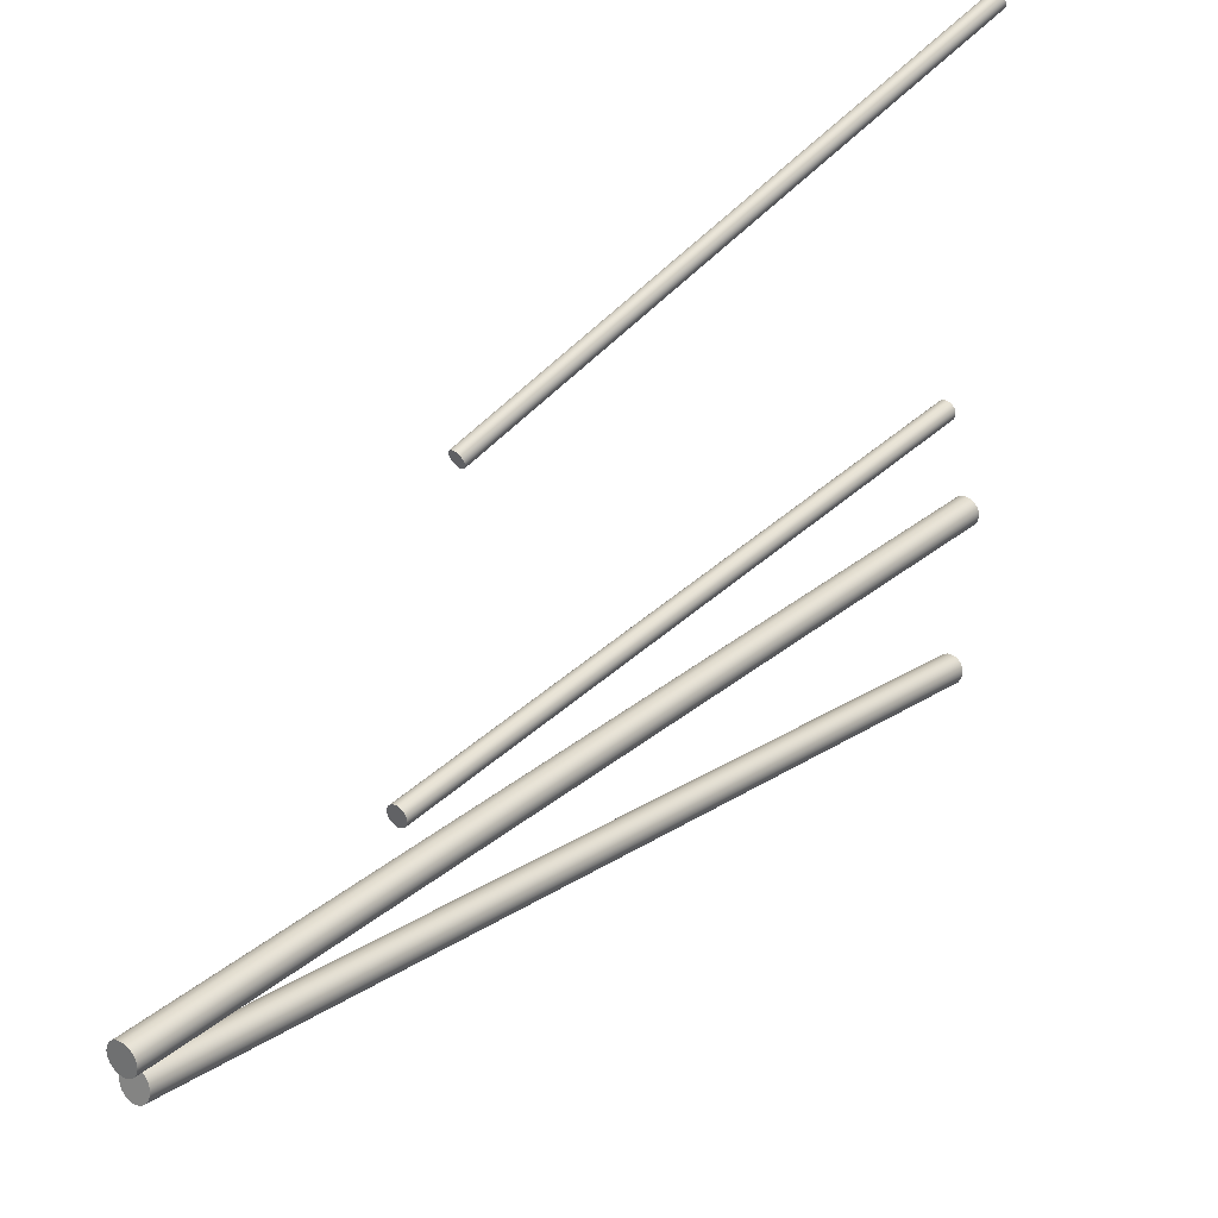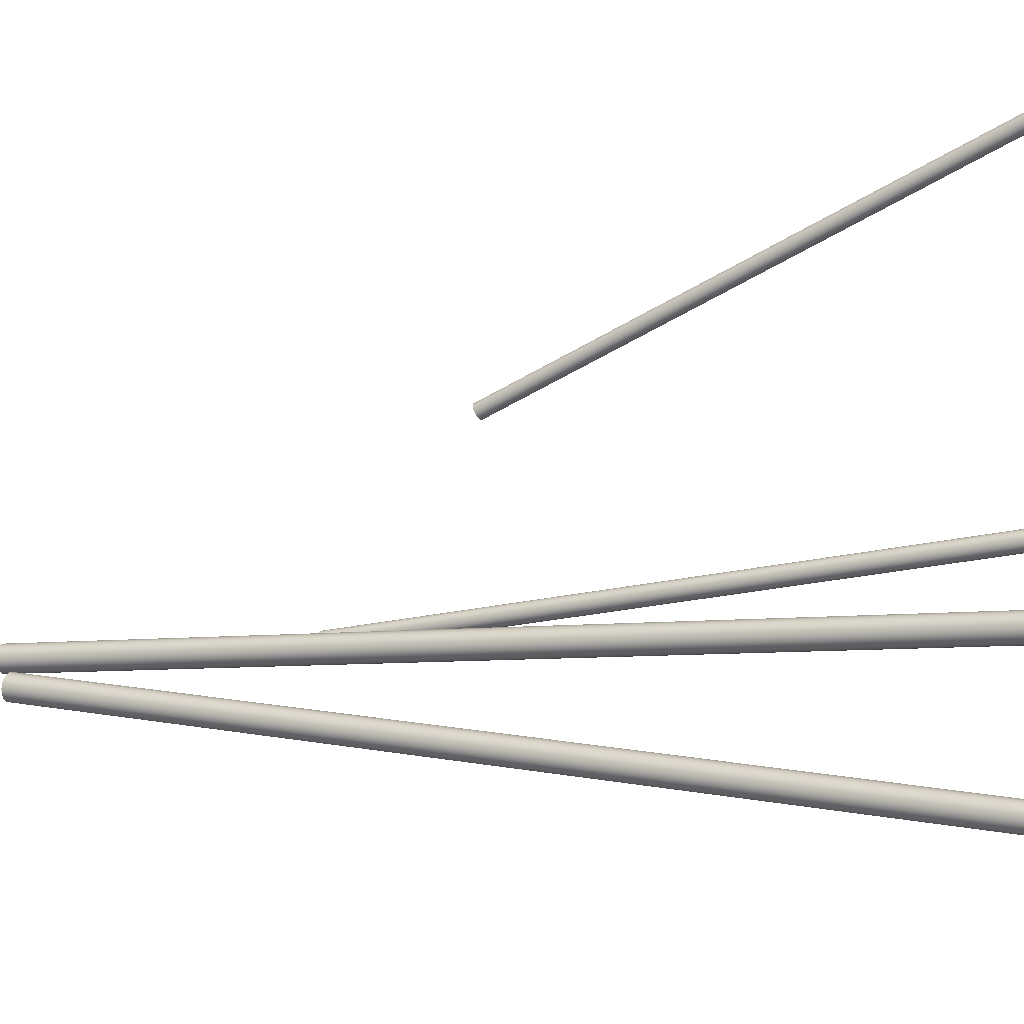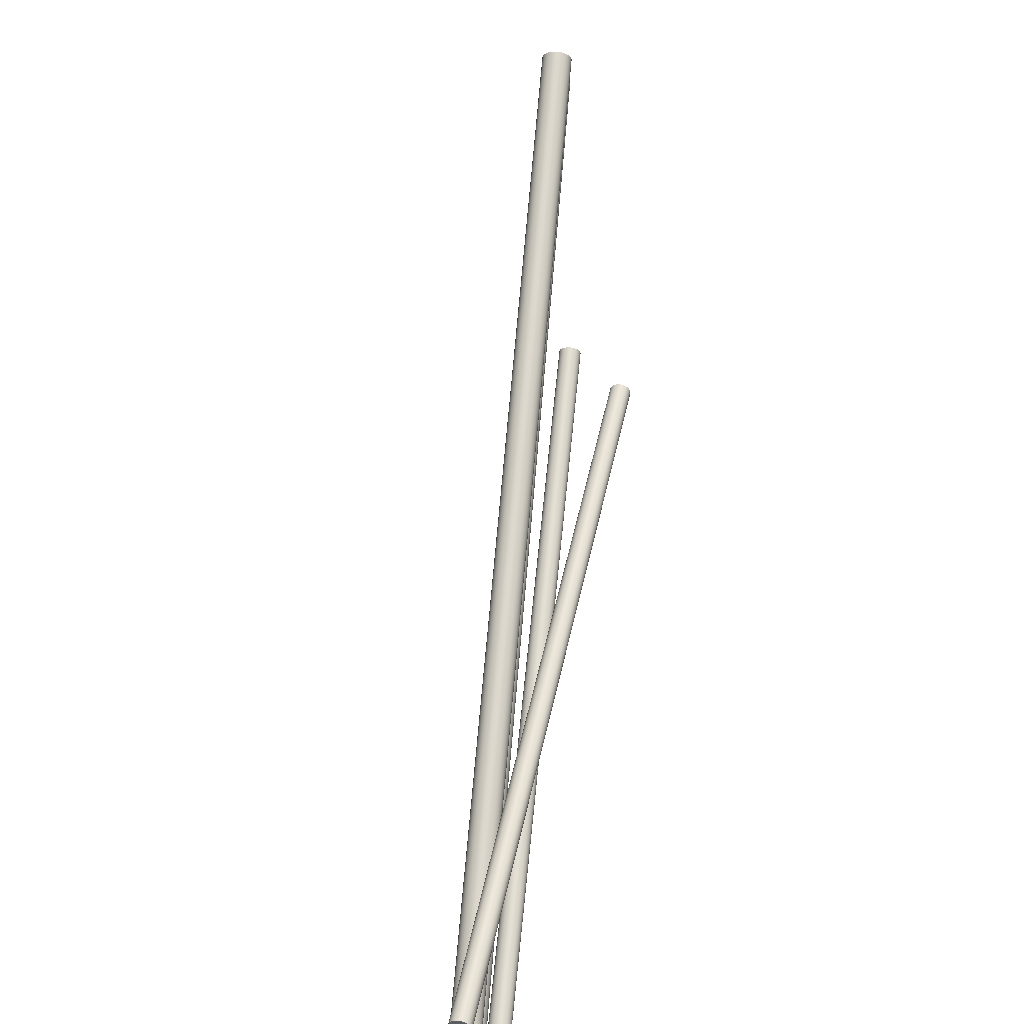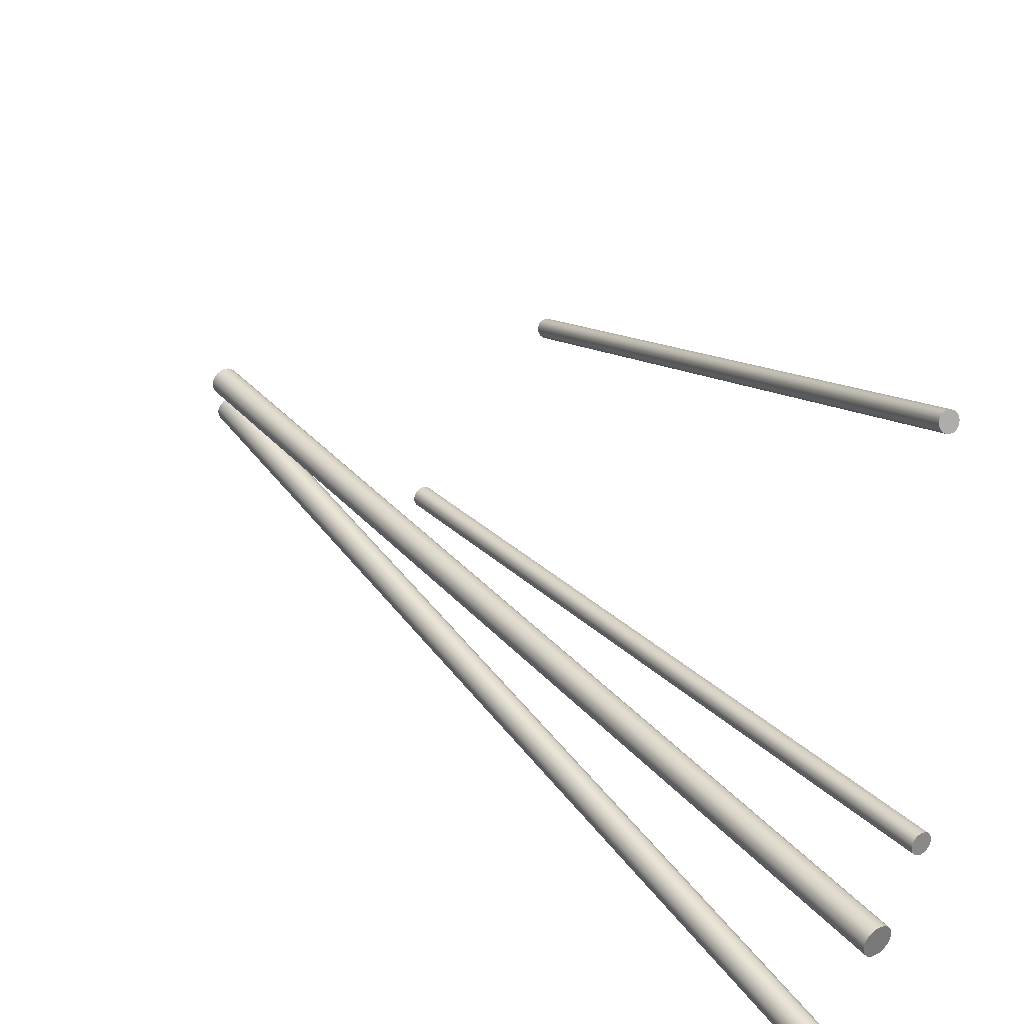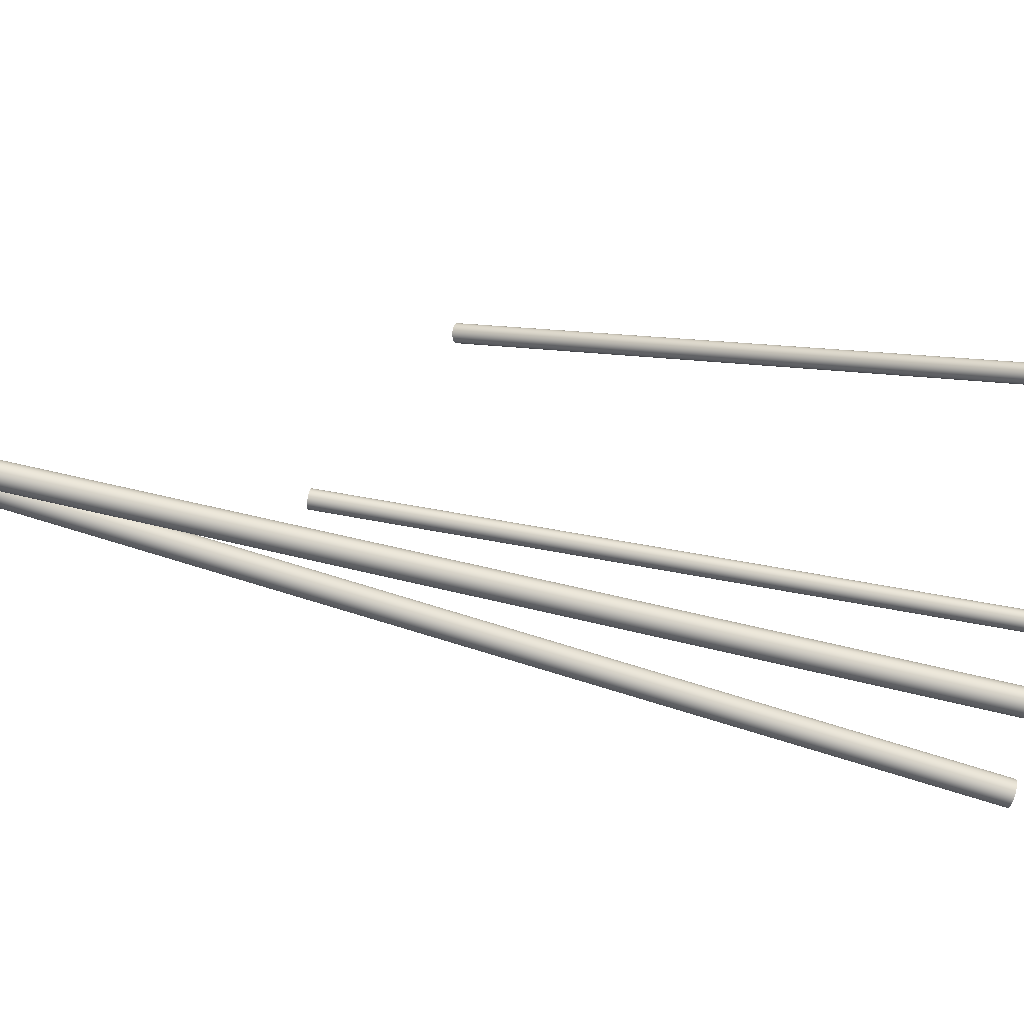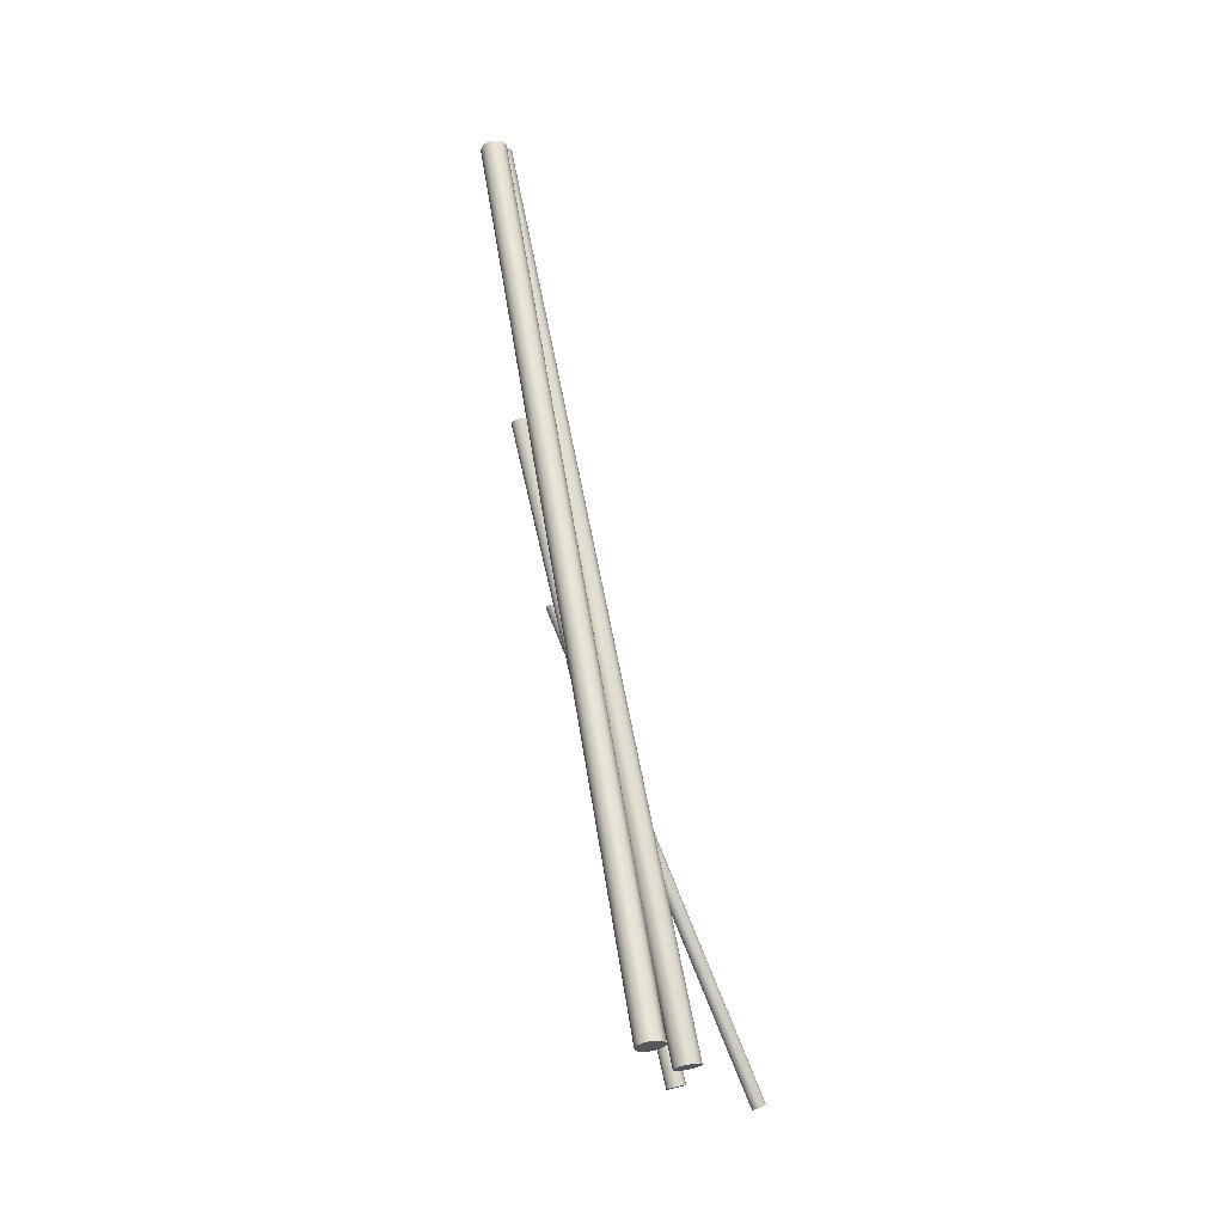
<metadata>
{"format":"obj","ext":"obj","renderer":"f3d","projection":"perspective","resolution":1024,"background":"white","views":[{"elev":32.7,"azim":-153.8,"up":"+Z"},{"elev":-16.2,"azim":-80.5,"up":"+Z"},{"elev":69.0,"azim":-7.0,"up":"+Z"},{"elev":30.5,"azim":-47.3,"up":"+Z"},{"elev":54.6,"azim":-89.4,"up":"+Z"},{"elev":-15.1,"azim":-167.2,"up":"+Y"}]}
</metadata>
<code>
g default
v 0.003211 -6.696 163
v -0.3499 -6.768 162.5
v -0.8543 -6.746 162
v -1.461 -6.631 161.7
v -2.11 -6.435 161.6
v -2.738 -6.177 161.7
v -3.284 -5.882 162
v -3.694 -5.58 162.4
v -3.928 -5.298 163
v -3.963 -5.067 163.7
v -3.796 -4.907 164.3
v -3.443 -4.834 164.9
v -2.939 -4.856 165.4
v -2.332 -4.971 165.7
v -1.683 -5.167 165.8
v -1.055 -5.425 165.7
v -0.5089 -5.72 165.4
v -0.09889 -6.023 164.9
v 0.1352 -6.304 164.3
v 0.1703 -6.536 163.7
v 49.45 131.7 116
v 49.09 131.6 115.4
v 48.59 131.6 114.9
v 47.98 131.7 114.6
v 47.33 131.9 114.5
v 46.71 132.2 114.6
v 46.16 132.5 114.9
v 45.75 132.8 115.4
v 45.52 133.1 116
v 45.48 133.3 116.6
v 45.65 133.5 117.3
v 46 133.5 117.8
v 46.51 133.5 118.3
v 47.11 133.4 118.6
v 47.76 133.2 118.7
v 48.39 133 118.6
v 48.93 132.7 118.3
v 49.34 132.4 117.9
v 49.58 132.1 117.3
v 49.61 131.8 116.6
v -1.896 -5.801 163.7
v 47.55 132.6 116.6
v 5.515 -5.841 67.98
v 5.159 -5.79 67.28
v 4.61 -5.689 66.72
v 3.92 -5.548 66.36
v 3.159 -5.38 66.24
v 2.4 -5.203 66.36
v 1.717 -5.032 66.72
v 1.177 -4.886 67.28
v 0.8341 -4.777 67.98
v 0.7206 -4.718 68.76
v 0.848 -4.713 69.54
v 1.204 -4.764 70.24
v 1.753 -4.865 70.8
v 2.442 -5.006 71.16
v 3.204 -5.174 71.28
v 3.963 -5.351 71.16
v 4.646 -5.522 70.8
v 5.186 -5.668 70.25
v 5.529 -5.777 69.54
v 5.642 -5.836 68.76
v 44.8 167.1 60.54
v 44.45 167.2 59.84
v 43.9 167.3 59.28
v 43.21 167.4 58.92
v 42.45 167.6 58.8
v 41.69 167.7 58.92
v 41 167.9 59.28
v 40.47 168.1 59.83
v 40.12 168.2 60.54
v 40.01 168.2 61.32
v 40.14 168.2 62.1
v 40.49 168.2 62.8
v 41.04 168.1 63.36
v 41.73 167.9 63.72
v 42.49 167.8 63.84
v 43.25 167.6 63.72
v 43.93 167.4 63.36
v 44.47 167.3 62.8
v 44.82 167.2 62.1
v 44.93 167.1 61.32
v 3.181 -5.277 68.76
v 42.47 167.7 61.32
v -0.5092 -2.513 45.88
v -0.9995 -2.347 44.88
v -1.773 -2.133 44.08
v -2.753 -1.891 43.56
v -3.844 -1.646 43.39
v -4.94 -1.421 43.56
v -5.933 -1.238 44.08
v -6.726 -1.116 44.88
v -7.241 -1.066 45.88
v -7.427 -1.093 47
v -7.268 -1.194 48.12
v -6.778 -1.36 49.13
v -6.004 -1.574 49.92
v -5.024 -1.816 50.44
v -3.933 -2.061 50.61
v -2.837 -2.286 50.44
v -1.844 -2.468 49.92
v -1.052 -2.591 49.12
v -0.5365 -2.641 48.12
v -0.3496 -2.614 47
v 52.92 246 60.81
v 52.43 246.2 59.8
v 51.66 246.4 59
v 50.68 246.6 58.49
v 49.58 246.9 58.31
v 48.49 247.1 58.49
v 47.5 247.3 59
v 46.7 247.4 59.8
v 46.19 247.4 60.81
v 46 247.4 61.92
v 46.16 247.3 63.04
v 46.65 247.1 64.05
v 47.42 246.9 64.85
v 48.4 246.7 65.36
v 49.5 246.4 65.54
v 50.59 246.2 65.36
v 51.58 246 64.85
v 52.38 245.9 64.05
v 52.89 245.9 63.04
v 53.08 245.9 61.92
v -3.889 -1.853 47
v 49.54 246.7 61.92
v -0.03865 -0.3166 5.482
v -0.5011 -0.02107 4.492
v -1.252 0.296 3.706
v -2.218 0.6036 3.201
v -3.305 0.8716 3.027
v -4.405 1.074 3.201
v -5.412 1.19 3.706
v -6.227 1.21 4.492
v -6.77 1.131 5.483
v -6.988 0.9601 6.581
v -6.859 0.7151 7.679
v -6.397 0.4196 8.67
v -5.646 0.1026 9.456
v -4.68 -0.205 9.961
v -3.593 -0.473 10.13
v -2.492 -0.6752 9.961
v -1.485 -0.7918 9.456
v -0.6706 -0.8114 8.67
v -0.1278 -0.7321 7.679
v 0.09 -0.5616 6.581
v 52.51 244.1 53.85
v 52.05 244.4 52.86
v 51.3 244.7 52.07
v 50.33 245 51.57
v 49.24 245.3 51.39
v 48.14 245.5 51.57
v 47.14 245.6 52.07
v 46.32 245.6 52.86
v 45.78 245.5 53.85
v 45.56 245.4 54.95
v 45.69 245.1 56.05
v 46.15 244.8 57.04
v 46.9 244.5 57.82
v 47.87 244.2 58.33
v 48.96 243.9 58.5
v 50.06 243.7 58.33
v 51.06 243.6 57.82
v 51.88 243.6 57.04
v 52.42 243.7 56.05
v 52.64 243.8 54.95
v -3.449 0.1993 6.581
v 49.1 244.6 54.95
g pCylinder5
f 1 2 22 21
f 2 3 23 22
f 3 4 24 23
f 4 5 25 24
f 5 6 26 25
f 6 7 27 26
f 7 8 28 27
f 8 9 29 28
f 9 10 30 29
f 10 11 31 30
f 11 12 32 31
f 12 13 33 32
f 13 14 34 33
f 14 15 35 34
f 15 16 36 35
f 16 17 37 36
f 17 18 38 37
f 18 19 39 38
f 19 20 40 39
f 20 1 21 40
f 2 1 41
f 3 2 41
f 4 3 41
f 5 4 41
f 6 5 41
f 7 6 41
f 8 7 41
f 9 8 41
f 10 9 41
f 11 10 41
f 12 11 41
f 13 12 41
f 14 13 41
f 15 14 41
f 16 15 41
f 17 16 41
f 18 17 41
f 19 18 41
f 20 19 41
f 1 20 41
f 21 22 42
f 22 23 42
f 23 24 42
f 24 25 42
f 25 26 42
f 26 27 42
f 27 28 42
f 28 29 42
f 29 30 42
f 30 31 42
f 31 32 42
f 32 33 42
f 33 34 42
f 34 35 42
f 35 36 42
f 36 37 42
f 37 38 42
f 38 39 42
f 39 40 42
f 40 21 42
f 43 44 64 63
f 44 45 65 64
f 45 46 66 65
f 46 47 67 66
f 47 48 68 67
f 48 49 69 68
f 49 50 70 69
f 50 51 71 70
f 51 52 72 71
f 52 53 73 72
f 53 54 74 73
f 54 55 75 74
f 55 56 76 75
f 56 57 77 76
f 57 58 78 77
f 58 59 79 78
f 59 60 80 79
f 60 61 81 80
f 61 62 82 81
f 62 43 63 82
f 44 43 83
f 45 44 83
f 46 45 83
f 47 46 83
f 48 47 83
f 49 48 83
f 50 49 83
f 51 50 83
f 52 51 83
f 53 52 83
f 54 53 83
f 55 54 83
f 56 55 83
f 57 56 83
f 58 57 83
f 59 58 83
f 60 59 83
f 61 60 83
f 62 61 83
f 43 62 83
f 63 64 84
f 64 65 84
f 65 66 84
f 66 67 84
f 67 68 84
f 68 69 84
f 69 70 84
f 70 71 84
f 71 72 84
f 72 73 84
f 73 74 84
f 74 75 84
f 75 76 84
f 76 77 84
f 77 78 84
f 78 79 84
f 79 80 84
f 80 81 84
f 81 82 84
f 82 63 84
f 85 86 106 105
f 86 87 107 106
f 87 88 108 107
f 88 89 109 108
f 89 90 110 109
f 90 91 111 110
f 91 92 112 111
f 92 93 113 112
f 93 94 114 113
f 94 95 115 114
f 95 96 116 115
f 96 97 117 116
f 97 98 118 117
f 98 99 119 118
f 99 100 120 119
f 100 101 121 120
f 101 102 122 121
f 102 103 123 122
f 103 104 124 123
f 104 85 105 124
f 86 85 125
f 87 86 125
f 88 87 125
f 89 88 125
f 90 89 125
f 91 90 125
f 92 91 125
f 93 92 125
f 94 93 125
f 95 94 125
f 96 95 125
f 97 96 125
f 98 97 125
f 99 98 125
f 100 99 125
f 101 100 125
f 102 101 125
f 103 102 125
f 104 103 125
f 85 104 125
f 105 106 126
f 106 107 126
f 107 108 126
f 108 109 126
f 109 110 126
f 110 111 126
f 111 112 126
f 112 113 126
f 113 114 126
f 114 115 126
f 115 116 126
f 116 117 126
f 117 118 126
f 118 119 126
f 119 120 126
f 120 121 126
f 121 122 126
f 122 123 126
f 123 124 126
f 124 105 126
f 127 128 148 147
f 128 129 149 148
f 129 130 150 149
f 130 131 151 150
f 131 132 152 151
f 132 133 153 152
f 133 134 154 153
f 134 135 155 154
f 135 136 156 155
f 136 137 157 156
f 137 138 158 157
f 138 139 159 158
f 139 140 160 159
f 140 141 161 160
f 141 142 162 161
f 142 143 163 162
f 143 144 164 163
f 144 145 165 164
f 145 146 166 165
f 146 127 147 166
f 128 127 167
f 129 128 167
f 130 129 167
f 131 130 167
f 132 131 167
f 133 132 167
f 134 133 167
f 135 134 167
f 136 135 167
f 137 136 167
f 138 137 167
f 139 138 167
f 140 139 167
f 141 140 167
f 142 141 167
f 143 142 167
f 144 143 167
f 145 144 167
f 146 145 167
f 127 146 167
f 147 148 168
f 148 149 168
f 149 150 168
f 150 151 168
f 151 152 168
f 152 153 168
f 153 154 168
f 154 155 168
f 155 156 168
f 156 157 168
f 157 158 168
f 158 159 168
f 159 160 168
f 160 161 168
f 161 162 168
f 162 163 168
f 163 164 168
f 164 165 168
f 165 166 168
f 166 147 168

</code>
